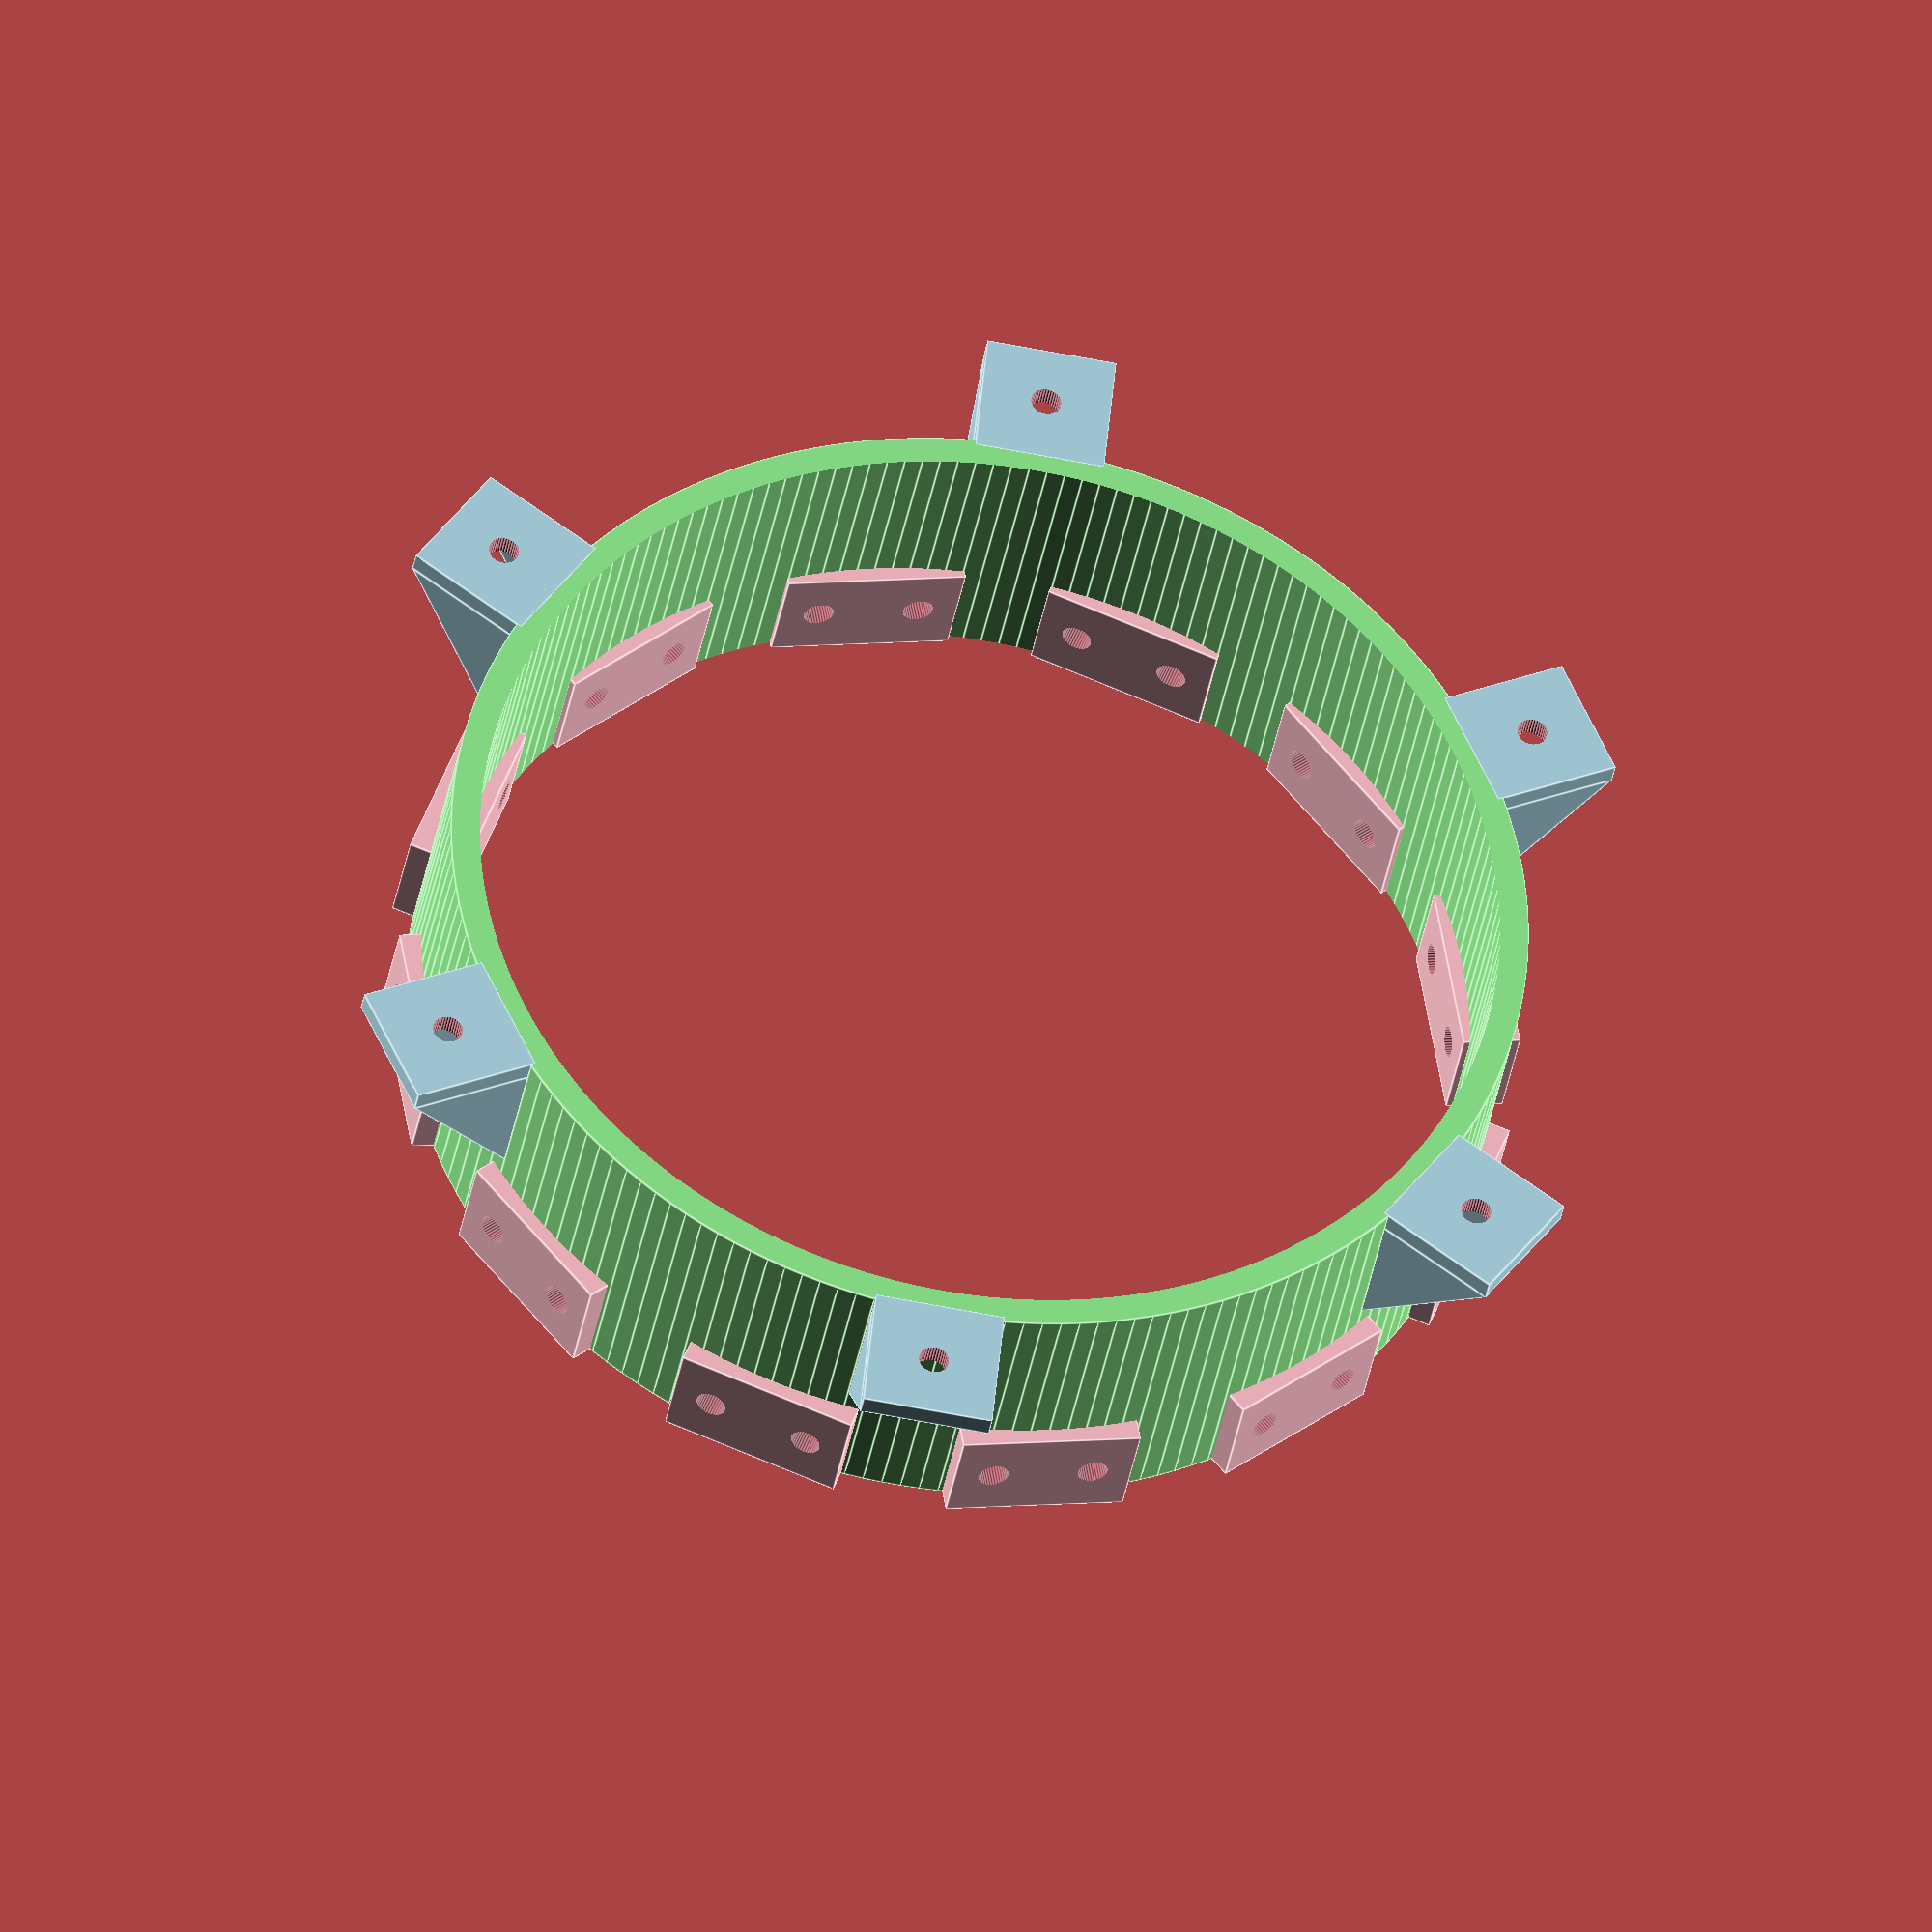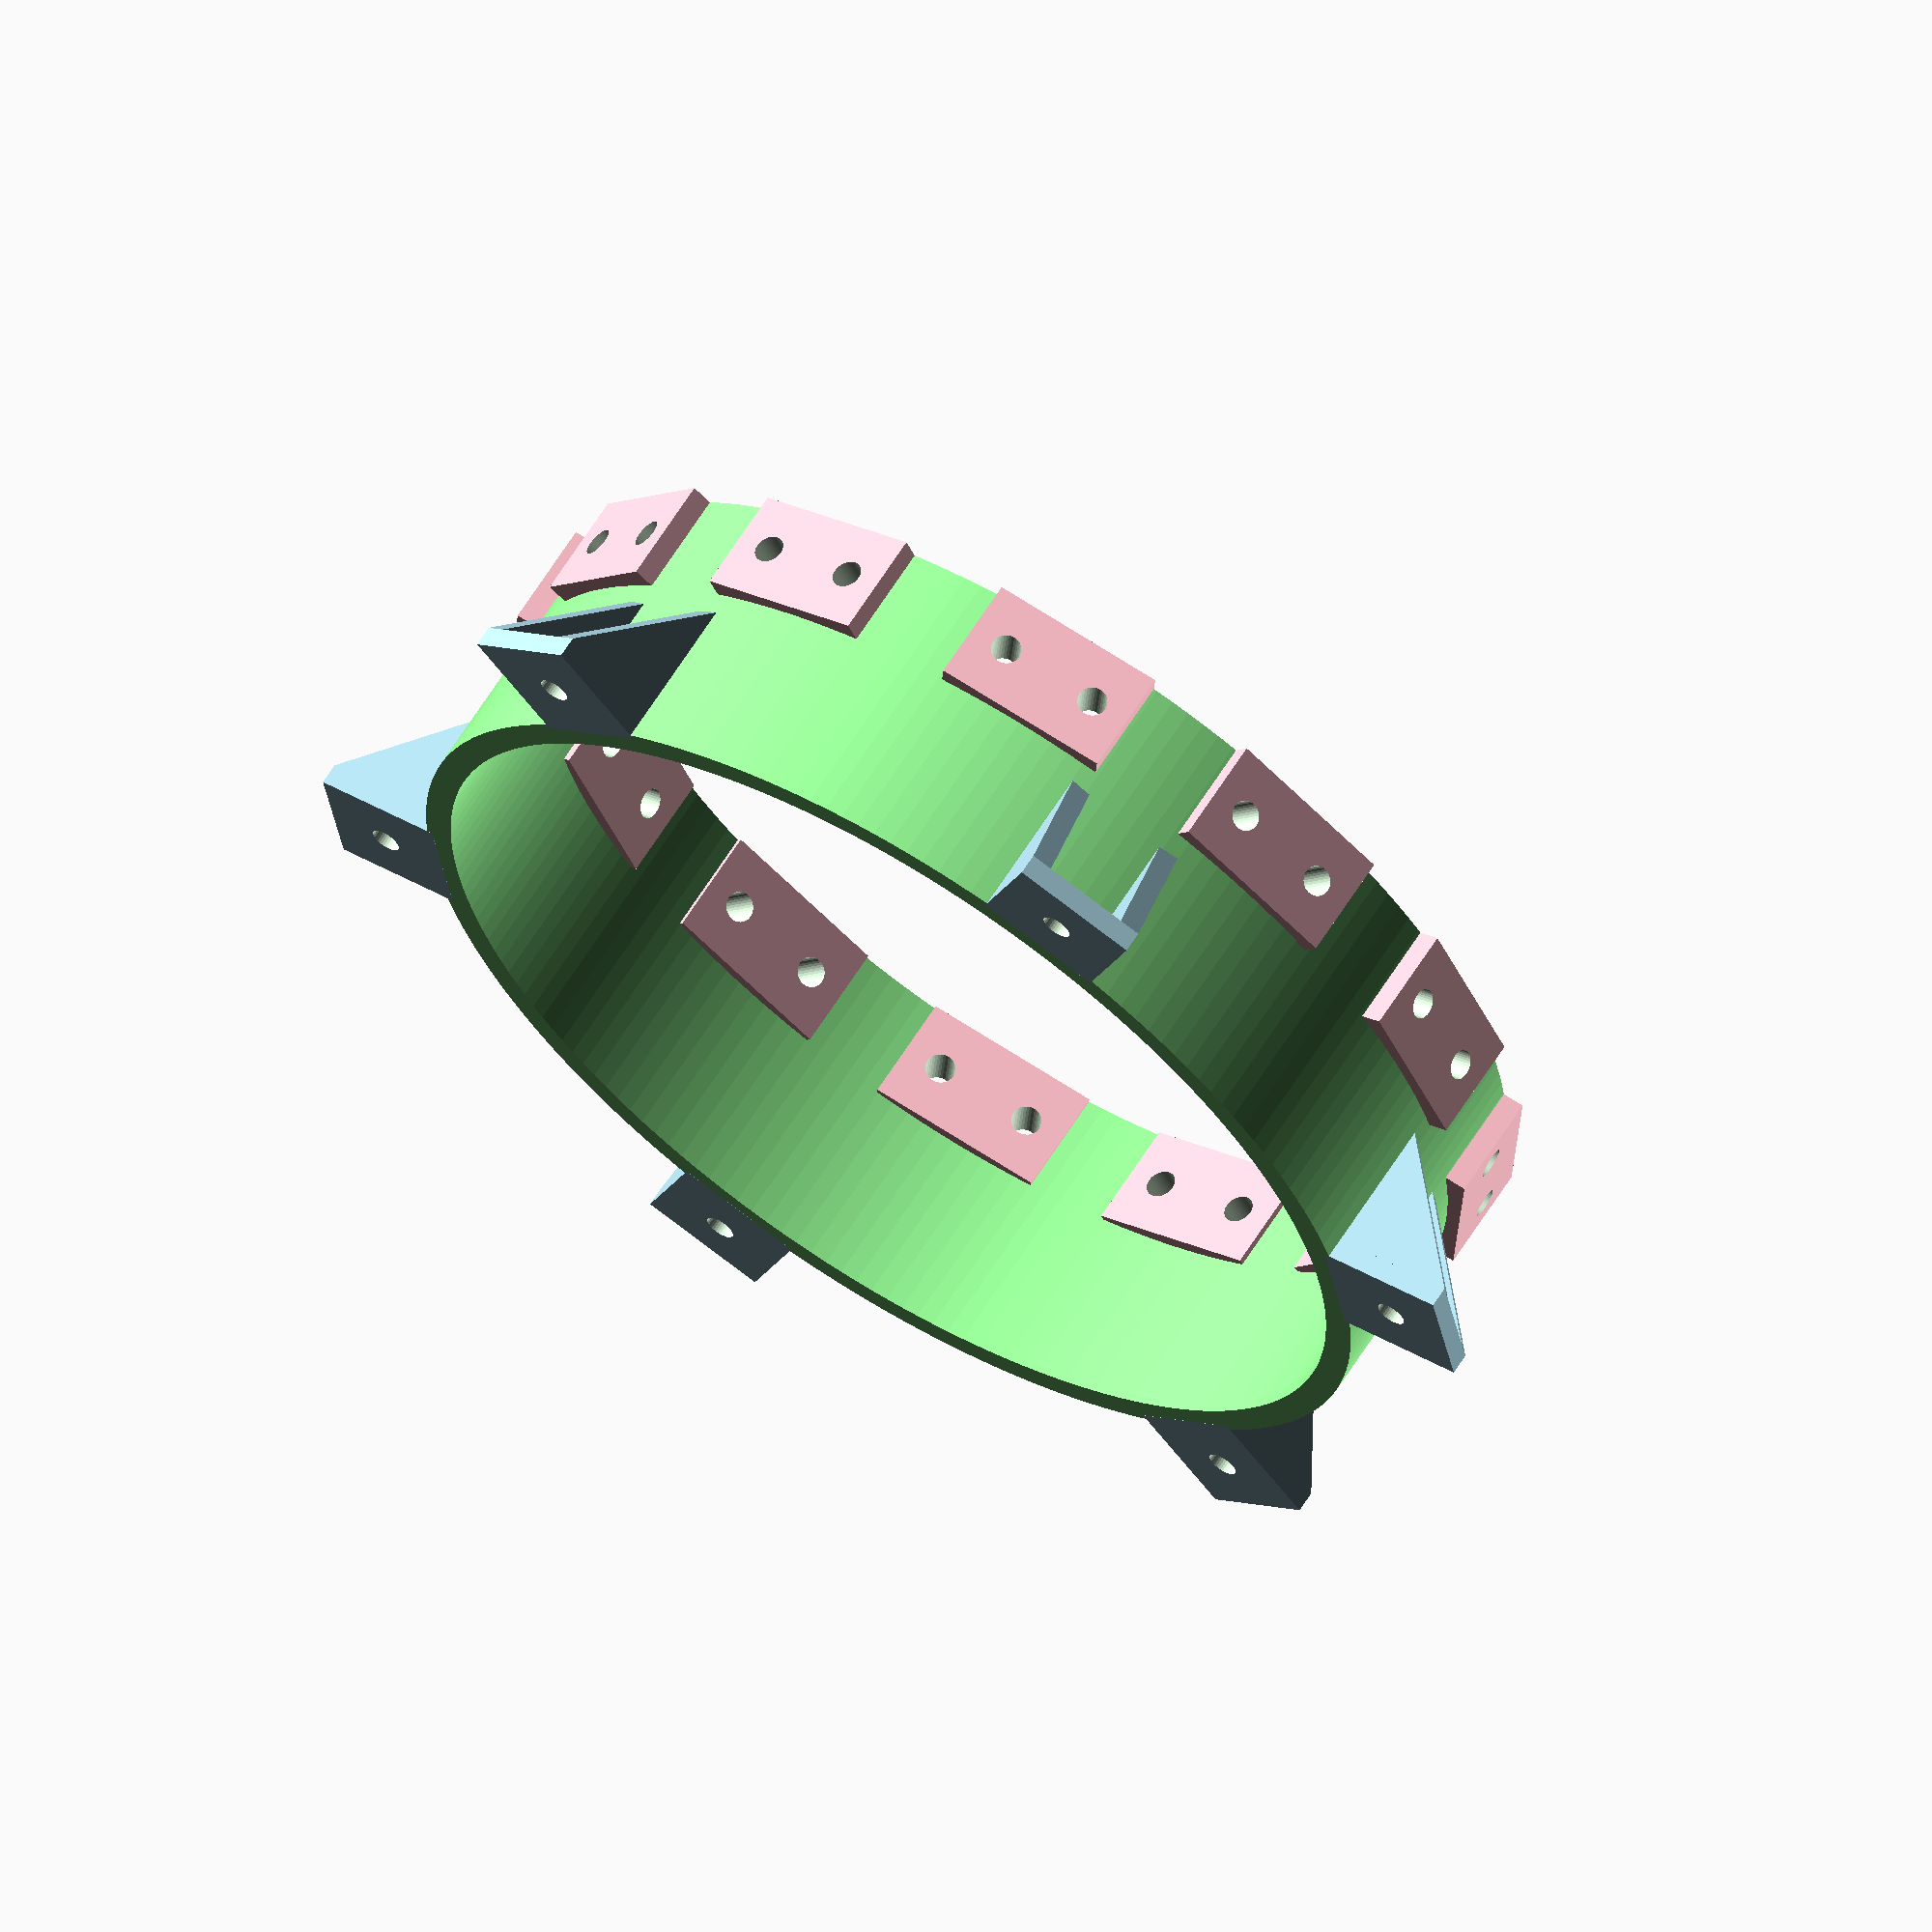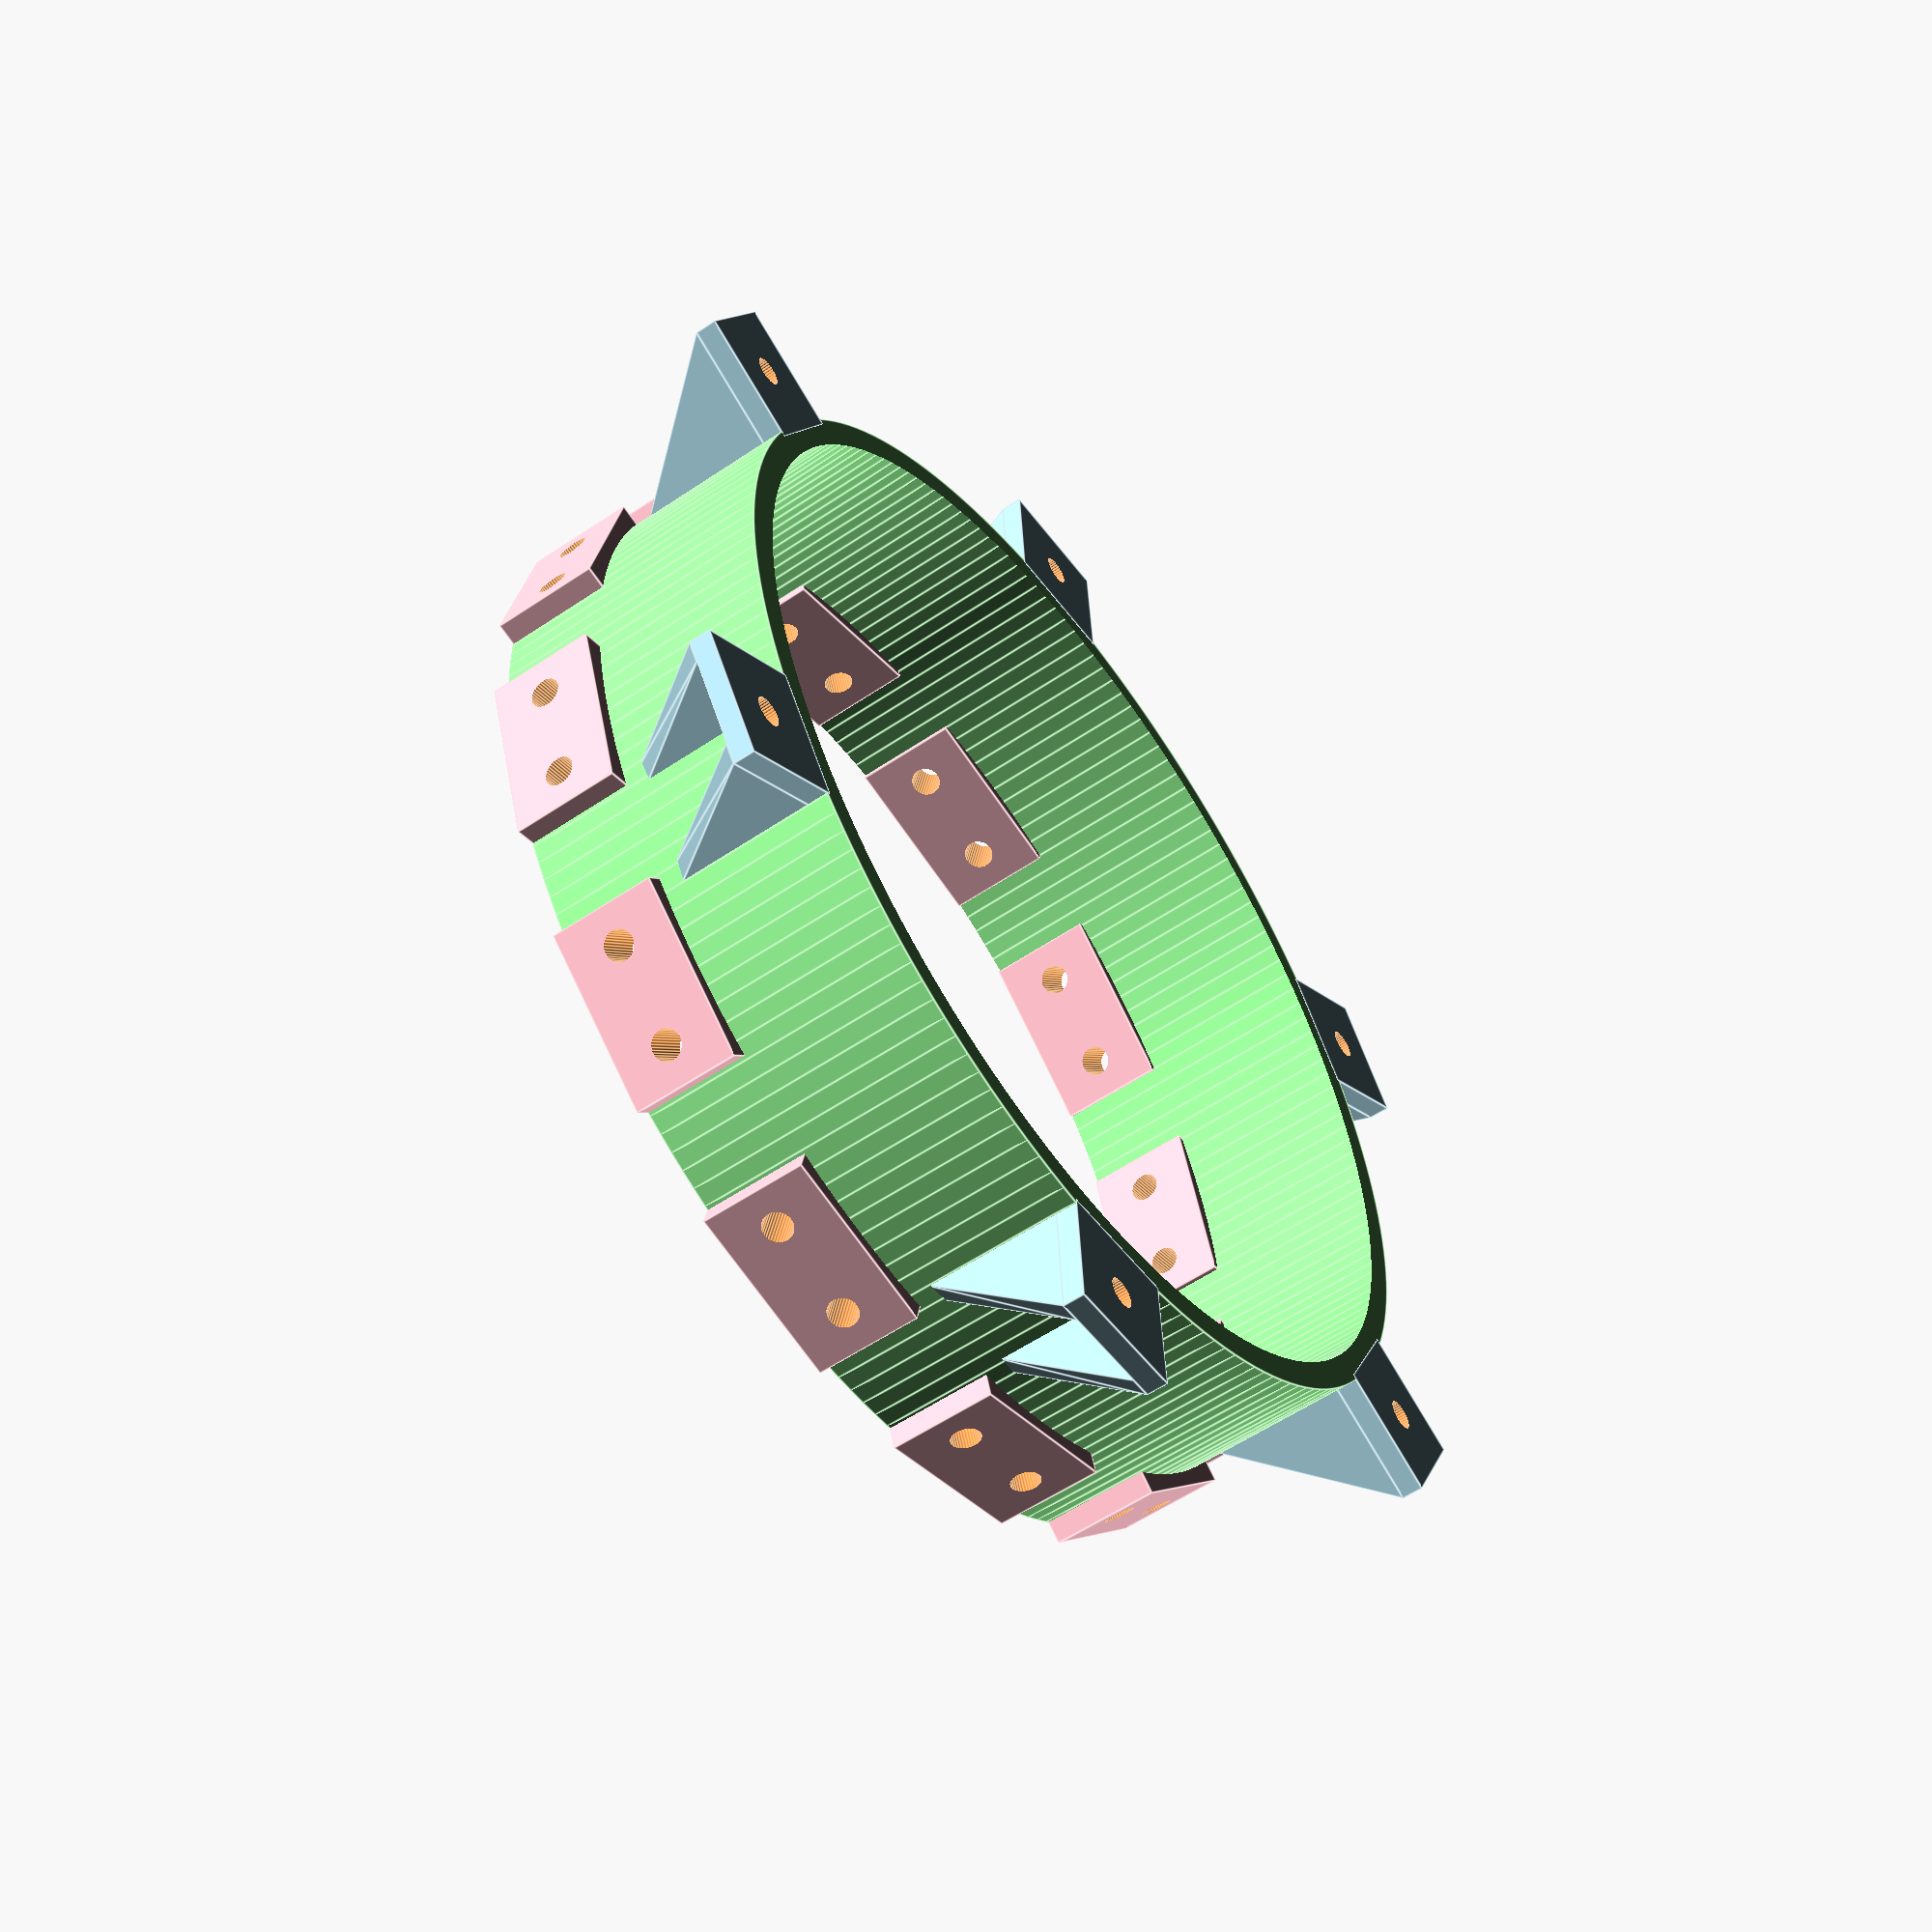
<openscad>
//
//   Modular Drum Kit System: First Experiment
//
//   Copyright (C) 2020 Sarah Kelley, sarah@sakelley.org
//
//   Still a work in progress! 11/16/2020 SK


//
// Joint Mount Parts
//
// These allow multiple drums to be bolted to each other.
// The dimensions are the same for ALL drum diameters
// so that larger and smaller drums can be attached
// together to form a kit.
//

JointMountHeight = 15;

JointMountWidth = 25;

JointMountCount = 12;  // evenly spaced around the drum's diameter.

JointMountHoleDiameter = 4.2; // 4.2 mm hole for M4 bolts

JointMountHoleSpacing = 14;  // space between the center of the two holes




//
//  Head Mount Parts
//
//  These allow the head to be attached to the drum.
//

//  Part I: Head Mount Standards
//  These items comprise the interface between the body
//  and the drum head, and make it easier to design things that
//  will attach to the drum. (It's much easier than, for instance,
//  positioning the holes relative to the mounting brackets.)
HeadMountHoleRimOffset = 8;   // center of hole is tangent to outside diameter plus this offset
HeadMountHoleDiameter = 4.2;  // 4.2 mm hole for M4 bolt
HeadMountCount = 6;           // number of head mount points, evenly spaced

//  Part II: Head Mount Options
//  These items control the size (and thus strength!) of the mounting tabs.
HeadMountX = 18;  // adjusts how far out the tab sticks from the rim.
HeadMountY = 20;  // adjusts z height of bracket. Make larger if overhang is too steep.
HeadMountZ = 18;  // adjusts the spacing of the two triangular parts!
HeadMountThickness = 3;

//  It may be helpful to NOT have the head mounts and the joint mounts line up.
//  (So, for instance, you might be able to get a nut driver in there.)
HeadMountOffsetAngle = (360/JointMountCount)/2;



module HollowCylinder(d=20, h=10, thickness=2, center=true) {
    difference() {
        cylinder(d=d, h=h, center=true);
        cylinder(d=d-(2*thickness), h=h*1.1, center=true);
    }
}


module DrumBody(
        // Basic Parameters for the drum
        d=100,         // outer diameter
        h=40,          // height
        thickness=4,   // wall thickness
        
        // Options for the drum
        stressReliefNotches = false,  // helps control warping when printing (maybe?)

        // Joint Standards
        jmHeight = JointMountHeight,
        jmWidth = JointMountWidth,
        jmCount = JointMountCount,
        jmHoleDiameter = JointMountHoleDiameter,
        jmHoleSpacing = JointMountHoleSpacing,

        // Head Mount Standards
        hmHoleRimOffset = HeadMountHoleRimOffset,
        hmHoleDiameter = HeadMountHoleDiameter,
        hmCount = HeadMountCount,

        // Head Mount Options
        hmX = HeadMountX,
        hmY = HeadMountY,
        hmZ = HeadMountZ,
        hmThickness = HeadMountThickness,
        hmOffsetAngle = HeadMountOffsetAngle
) {

    module headMountingBracketShape(sizeX=hmX, sizeY=hmY, sizeZ=hmZ, t=hmThickness) {
        module triangleShape() {
            linear_extrude(height=t)
                polygon([[0,0],[0,sizeY],[sizeX,0]]);
        }
        module topShape() {
            cube([sizeX, t, sizeZ]);
        }
        module bracketShape() {
            for (tz=[0,sizeZ-t]) {
                translate([0,0,tz]) triangleShape();
            }
            translate([0,-t,0]) topShape();
        }
        rotate([-90,0,0]) 
            translate([0,t,-sizeZ/2])
                bracketShape();
    }
   
    module jointMountingHoles(ang) {
        t = jmHoleSpacing/2;
        rotate([0,0,ang]) 
            translate([t,d/2,(-h/2)+jmHeight/2]) 
                rotate([90,0,0]) 
                    cylinder(d=jmHoleDiameter, h=35.5*thickness, center=true, $fn=36);
        rotate([0,0,ang]) 
            translate([-t,d/2,(-h/2)+jmHeight/2]) 
                rotate([90,0,0]) 
                    cylinder(d=jmHoleDiameter, h=35.5*thickness, center=true, $fn=36);
    }
    
    module headMount(ang) {
        translate([0,0,(h/2)+0.01]) 
            rotate([0,0,ang]) 
                translate([(d/2)-(thickness/3),0,0]) 
                    headMountingBracketShape();
    }
    
    module headMountingHole(ang) {
        z = (h/2)+(thickness/2)-0.1;
        r = (d/2) + hmHoleRimOffset;
        rotate([0,0,ang]) 
            translate([r,0,z]) 
                cylinder(d=hmHoleDiameter, h=3.5*thickness, center=true, $fn=36);
    }
    
    module stressReliefNotch(ang) {
        rotate([0,0,ang]) 
            translate([0,d/2,(-h/2)+(2*thickness/2)-0.1]) 
                rotate([90,0,0]) 
                    cube([2*thickness,2*thickness,4*thickness], center=true);
    }
    
    module jointMountingBlock(ang) {
        rotate([0,0,ang]) 
            translate([0,d/2-(thickness/2),(-h/2)+jmHeight/2]) 
                rotate([90,0,0]) 
                    cube([jmWidth, jmHeight, 2*thickness], center=true);
    }
    
    module main() {
        difference() {
            union() {
                color("lightgreen") 
                    HollowCylinder(d=d, h=h, thickness=thickness, center=true);
                color("pink") 
                    for (ang=[0:360/jmCount:360-1]) 
                        jointMountingBlock(ang);
                color("lightblue") 
                    for (ang=[0:360/hmCount:360-1]) 
                        headMount(ang+hmOffsetAngle);
            }
            for (ang=[0:360/jmCount:360-1]) 
                jointMountingHoles(ang);
            for (ang=[0:360/hmCount:360-1]) 
                headMountingHole(ang+hmOffsetAngle);
            
            // Not sure if this will be needed or not.
            // It works badly at smaller diameters as the notches
            // intersect with the joint blocks.
            if (stressReliefNotches) {
                for (ang=[0:360/jmCount:360-1]) 
                    stressReliefNotch(ang+hmOffsetAngle);
            }
        }
    }
    translate([0,0,h/2]) main();
}


// FIXME: It's a mess.
module SampleDrumKit() {
    translate([-120,0,0]) DrumBody(d=205, $fn=180);
    translate([ 120,0,0]) DrumBody(d=205, $fn=180);
    
    rotate([0,0,36]) translate([0,180,0]) translate([-120,0,0]) DrumBody(d=150, $fn=180);
    rotate([0,0,72]) translate([0,180,0]) translate([-120,0,0]) DrumBody(d=150, $fn=180);    
    
    translate([0,360,0]) translate([-120,0,0]) DrumBody(d=150, $fn=180);
}

// Diameters from 100mm and up will work with these
// block sizes. Can't really go smaller without changing
// the mounting block system.
// I can't go bigger than about 300mm because that's how big
// my printer is...
//
// Thickness should be at least 1.7. Say 2 for safety.
// (Has to do with the head brackets being tangent to a circle;
// we're not doing the right calculations for this, just adding
// a little slop to make it work out!)
//
DrumBody(d=150, $fn=180);
//HeadMountingBracket();
//SampleDrumKit();

</openscad>
<views>
elev=36.4 azim=50.4 roll=350.5 proj=o view=edges
elev=115.5 azim=304.2 roll=147.8 proj=o view=wireframe
elev=236.0 azim=221.7 roll=234.5 proj=p view=edges
</views>
